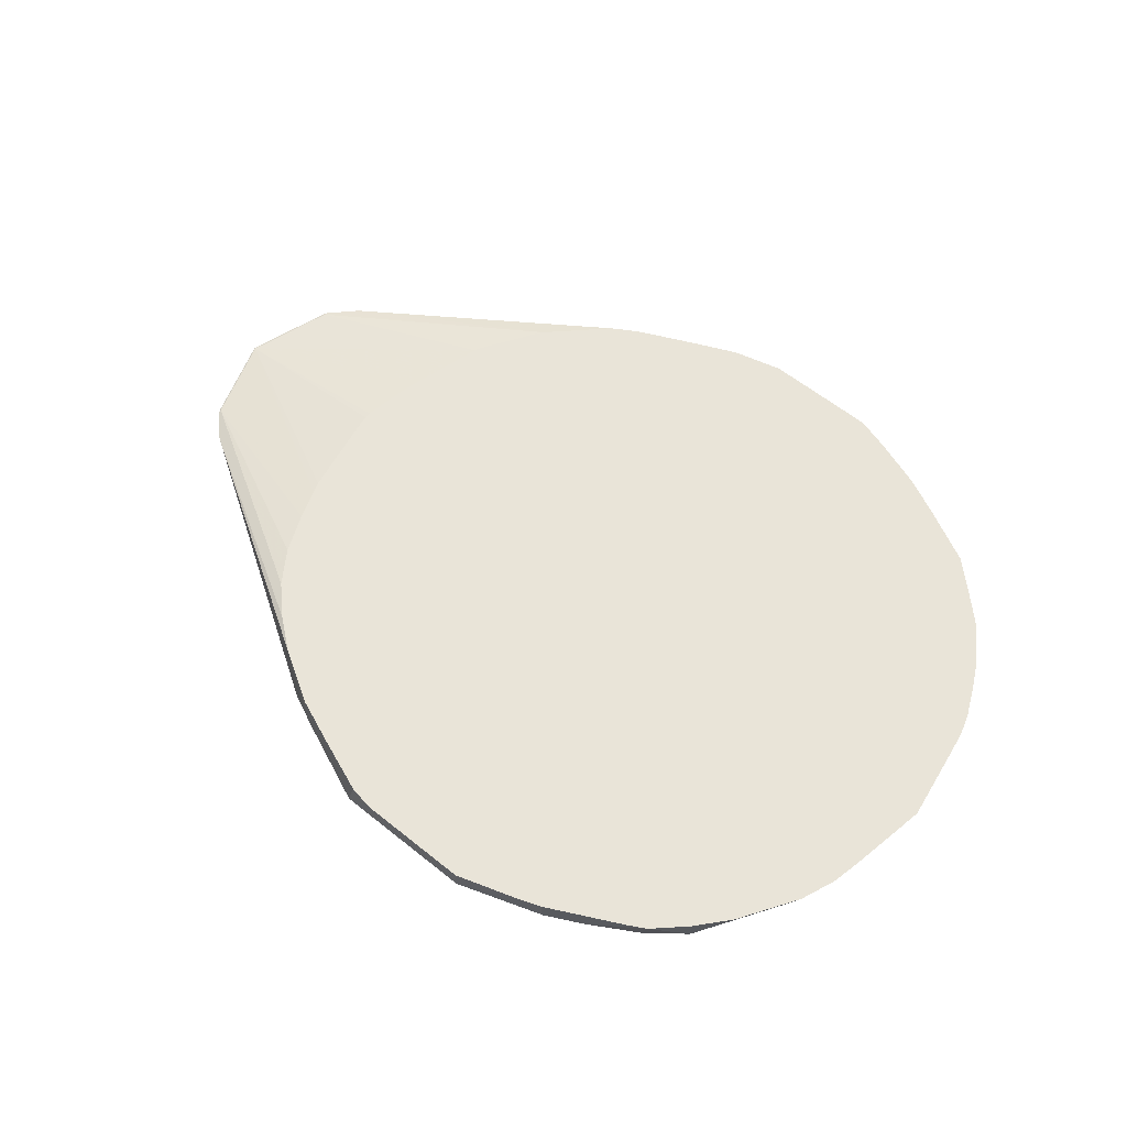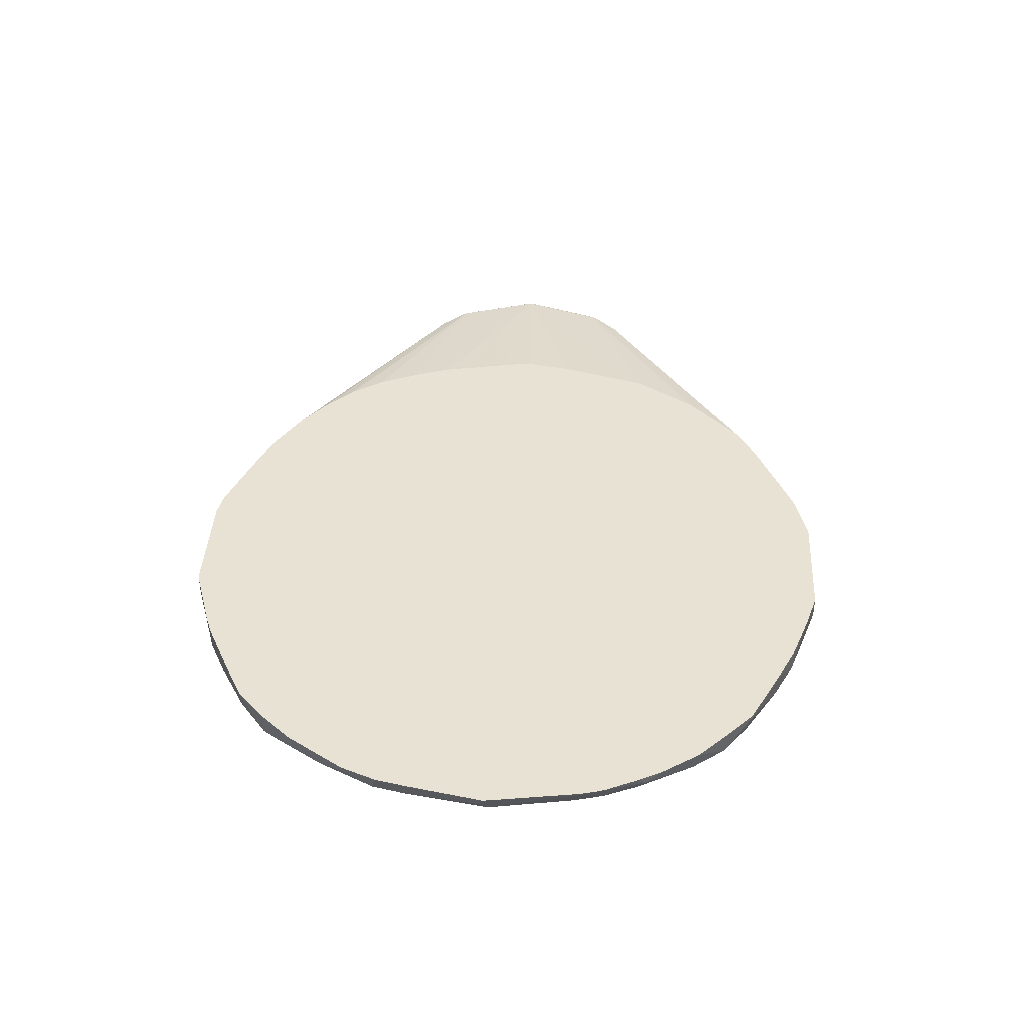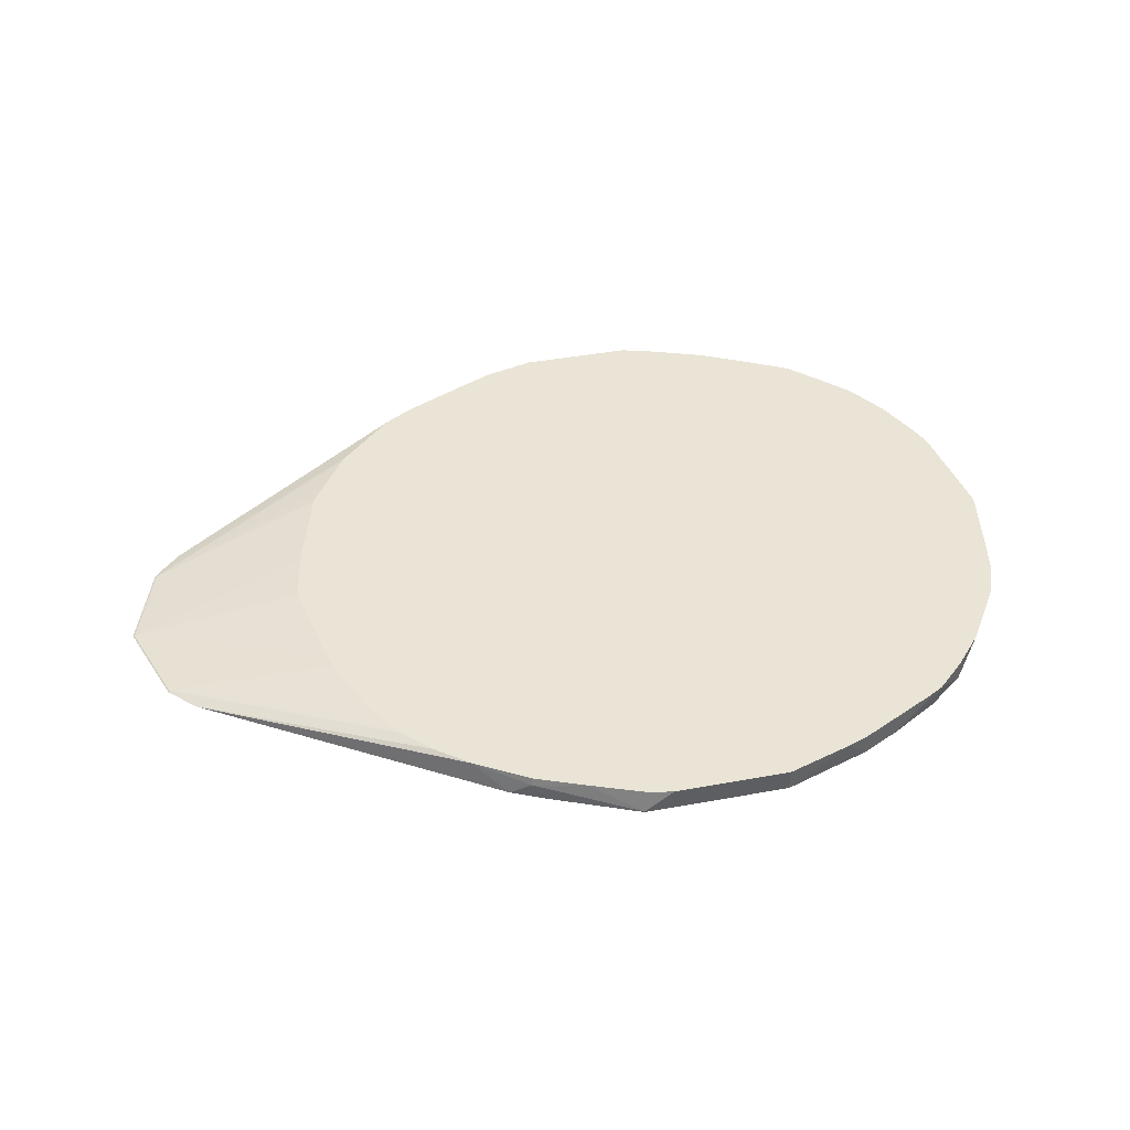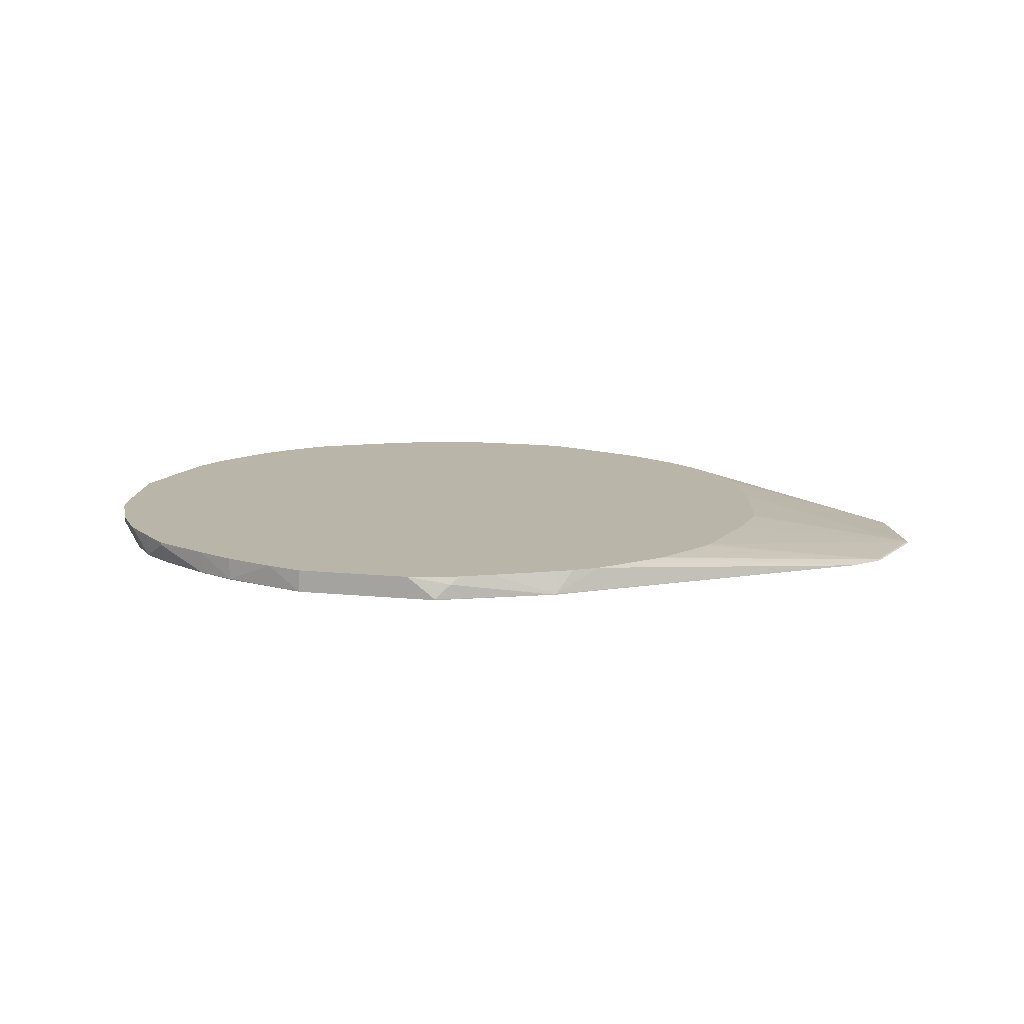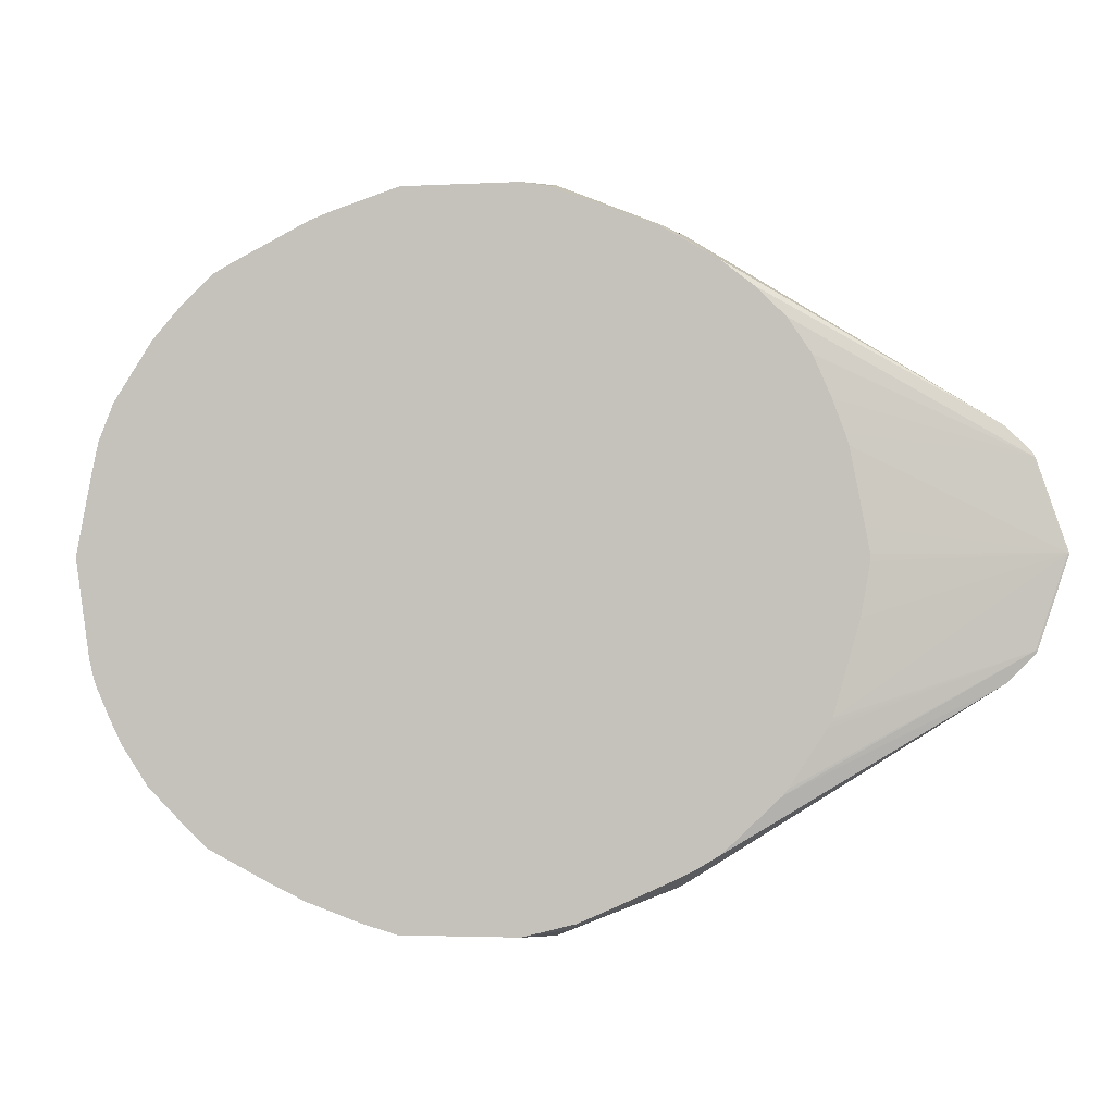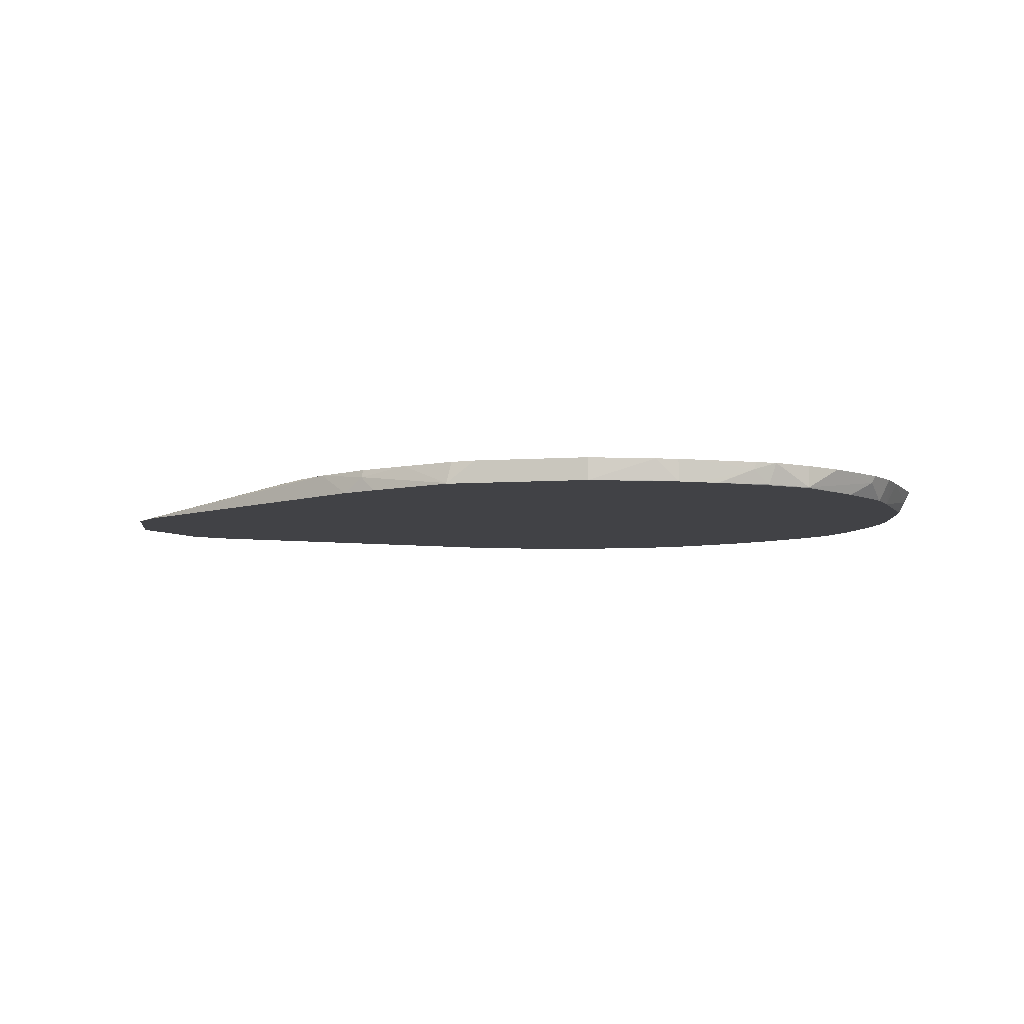
<metadata>
{"format":"obj","ext":"obj","renderer":"f3d","projection":"perspective","resolution":1024,"background":"white","views":[{"elev":60.1,"azim":-140.6,"up":"+Z"},{"elev":40.0,"azim":-86.8,"up":"+Z"},{"elev":42.5,"azim":167.7,"up":"+Z"},{"elev":13.4,"azim":12.6,"up":"+Z"},{"elev":-2.9,"azim":10.2,"up":"+Y"},{"elev":-6.7,"azim":-168.6,"up":"+Z"}]}
</metadata>
<code>
v 0.03886 0.233 0.2525
v 0.03886 0.233 0.2519
v 0.01944 0.233 0.2672
v 0.03589 0.2301 0.2672
v 0.07304 0.2159 0.2672
v 0.1068 0.2039 0.2622
v 0.09659 0.209 0.2519
v -0.0582 0.233 0.2519
v -0.0582 0.233 0.2672
v 0.1058 0.2029 0.2672
v 0.1424 0.1812 0.2672
v 0.1204 0.1982 0.2519
v -0.117 0.2133 0.2519
v -0.1165 0.2136 0.2525
v -0.1017 0.2191 0.2672
v 0.164 0.164 0.2672
v 0.3132 0.07715 0.2519
v -0.1293 0.2072 0.2519
v -0.1165 0.2136 0.2672
v 0.1835 0.1446 0.2672
v 0.3107 0.07765 0.2525
v 0.3301 0.05826 0.2525
v 0.3296 0.06077 0.2519
v -0.1422 0.2007 0.2519
v -0.1424 0.2006 0.2525
v -0.165 0.1893 0.2622
v -0.1295 0.2071 0.2672
v 0.199 0.1213 0.2672
v 0.2182 0.07304 0.2672
v 0.3495 0 0.2525
v 0.3506 -0.0005018 0.2519
v 0.3311 0.05771 0.2519
v 0.2106 0.09412 0.2672
v -0.1752 0.1814 0.2519
v -0.1747 0.182 0.2525
v -0.1667 0.1885 0.2672
v -0.1797 0.1814 0.2672
v 0.2207 0.06542 0.2672
v 0.3301 -0.05826 0.2525
v 0.2301 0.01642 0.2672
v 0.233 0 0.2672
v 0.233 -0.004608 0.2672
v 0.2293 -0.02587 0.2672
v 0.227 -0.0386 0.2672
v 0.2242 -0.04831 0.2672
v 0.2099 -0.09891 0.2672
v 0.3311 -0.05876 0.2519
v -0.2005 0.1616 0.2519
v -0.2007 0.1618 0.2525
v -0.2007 0.1618 0.2672
v 0.3301 -0.06049 0.2519
v 0.2083 -0.102 0.2672
v 0.2064 -0.1053 0.2672
v 0.1994 -0.1162 0.2672
v 0.1828 -0.1416 0.2672
v 0.1797 -0.1455 0.2672
v -0.2008 0.1612 0.2519
v -0.2197 0.1403 0.2672
v -0.2279 0.119 0.2519
v -0.2427 0.1019 0.2622
v 0.3127 -0.07792 0.2519
v 0.1424 -0.1812 0.2672
v -0.2453 0.1006 0.2672
v -0.2281 0.1187 0.2519
v -0.2473 0.0802 0.2519
v -0.2476 0.09489 0.2672
v 0.1165 -0.2015 0.2525
v 0.1167 -0.2014 0.2519
v 0.1263 -0.191 0.2672
v -0.2476 0.07956 0.2519
v -0.255 0.07637 0.2672
v 0.1165 -0.1959 0.2672
v 0.07455 -0.2152 0.2672
v 0.05361 -0.2243 0.2672
v 0.04851 -0.2282 0.2622
v 0.116 -0.2018 0.2519
v -0.2523 0.0583 0.2519
v -0.2561 0.07117 0.2672
v 0.01944 -0.233 0.2672
v 0.03886 -0.233 0.2525
v 0.03886 -0.233 0.2519
v -0.2524 0.05771 0.2519
v -0.2598 0.0536 0.2672
v -0.0582 -0.233 0.2672
v -0.0582 -0.233 0.2519
v -0.2619 -0.0005018 0.2519
v -0.2654 0.006433 0.2589
v -0.2696 0.002281 0.2672
v -0.0823 -0.2258 0.2672
v -0.1165 -0.2136 0.2525
v -0.1164 -0.2135 0.2519
v -0.2589 -0.06469 0.2654
v -0.2523 -0.05812 0.2519
v -0.2598 -0.06287 0.2672
v -0.1165 -0.2136 0.2672
v -0.1428 -0.201 0.2672
v -0.1424 -0.2006 0.2519
v -0.2571 -0.07395 0.2672
v -0.2473 -0.07815 0.2519
v -0.1812 -0.1812 0.2672
v -0.1812 -0.1812 0.2654
v -0.1785 -0.1785 0.2519
v -0.255 -0.0802 0.2672
v -0.2427 -0.1068 0.2622
v -0.2376 -0.1017 0.2519
v -0.201 -0.1622 0.2672
v -0.2007 -0.1618 0.2519
v -0.2453 -0.1017 0.2672
v -0.2427 -0.1068 0.2672
v -0.2174 -0.1397 0.2519
v -0.2205 -0.1427 0.2672
v -0.2376 -0.117 0.2672
f 39 52 53
f 39 46 52
f 39 51 47
f 37 49 50
f 60 66 63
f 34 49 35
f 34 48 49
f 30 46 39
f 30 45 46
f 35 49 37
f 39 53 54
f 49 57 59
f 39 55 56
f 39 56 51
f 48 57 49
f 49 58 50
f 49 59 60
f 49 60 58
f 51 56 61
f 56 62 61
f 58 60 63
f 59 64 60
f 60 65 66
f 39 54 55
f 30 44 45
f 24 35 26
f 30 42 43
f 18 24 25
f 60 64 65
f 18 25 26
f 18 26 27
f 18 27 19
f 20 28 22
f 17 22 23
f 22 29 30
f 22 30 31
f 22 31 32
f 22 32 23
f 30 43 44
f 22 28 33
f 24 26 25
f 24 34 35
f 26 36 27
f 26 35 37
f 26 37 36
f 29 38 30
f 30 39 47
f 30 47 31
f 30 38 40
f 30 40 41
f 30 41 42
f 22 33 29
f 61 62 67
f 86 92 88
f 62 69 67
f 90 95 96
f 90 96 97
f 90 97 91
f 92 98 94
f 92 93 99
f 92 99 98
f 96 100 101
f 96 101 97
f 97 101 102
f 98 99 103
f 99 104 103
f 89 95 90
f 99 105 104
f 101 106 107
f 101 107 102
f 103 104 108
f 104 109 108
f 104 105 110
f 104 110 111
f 104 111 112
f 104 112 109
f 106 111 107
f 107 111 110
f 17 21 22
f 100 106 101
f 88 92 94
f 86 93 92
f 86 88 87
f 65 70 71
f 65 71 66
f 67 69 72
f 67 72 73
f 67 73 74
f 67 74 75
f 67 75 76
f 67 76 68
f 70 77 71
f 71 77 78
f 74 79 75
f 75 79 80
f 75 80 76
f 76 80 81
f 77 82 83
f 77 83 78
f 79 84 85
f 79 85 81
f 79 81 80
f 82 86 87
f 82 87 83
f 83 87 88
f 84 89 85
f 85 89 90
f 85 90 91
f 61 67 68
f 16 21 17
f 8 14 15
f 16 20 22
f 2 93 86
f 2 86 82
f 2 82 77
f 2 77 70
f 2 70 65
f 2 65 64
f 2 64 59
f 2 59 57
f 2 57 48
f 2 48 34
f 2 34 24
f 2 24 18
f 2 18 13
f 2 13 8
f 3 9 15
f 3 15 19
f 3 19 27
f 3 27 36
f 3 36 37
f 3 37 50
f 3 50 58
f 3 58 63
f 3 63 66
f 2 99 93
f 2 105 99
f 2 110 105
f 2 107 110
f 16 22 21
f 1 8 9
f 1 9 3
f 1 3 4
f 1 4 5
f 1 5 6
f 1 6 7
f 1 7 2
f 2 7 12
f 2 12 17
f 2 17 23
f 3 66 71
f 2 23 32
f 2 31 47
f 2 47 51
f 2 51 61
f 2 61 68
f 2 68 76
f 2 76 81
f 2 81 85
f 2 85 91
f 2 91 97
f 2 97 102
f 2 102 107
f 2 32 31
f 3 71 78
f 1 2 8
f 3 83 88
f 3 43 42
f 3 42 41
f 3 41 40
f 3 40 38
f 3 38 29
f 3 29 33
f 3 33 28
f 3 28 20
f 3 20 16
f 3 16 11
f 3 11 10
f 3 44 43
f 3 10 5
f 5 10 6
f 6 11 12
f 6 12 7
f 6 10 11
f 8 13 14
f 8 15 9
f 11 16 17
f 11 17 12
f 13 18 14
f 14 18 19
f 3 78 83
f 3 5 4
f 3 45 44
f 14 19 15
f 3 52 46
f 3 88 94
f 3 94 98
f 3 98 103
f 3 103 108
f 3 108 109
f 3 109 112
f 3 112 111
f 3 46 45
f 3 106 100
f 3 100 96
f 3 96 95
f 3 95 89
f 3 111 106
f 3 84 79
f 3 89 84
f 3 54 53
f 3 55 54
f 3 56 55
f 3 62 56
f 3 53 52
f 3 72 69
f 3 73 72
f 3 74 73
f 3 79 74
f 3 69 62

</code>
